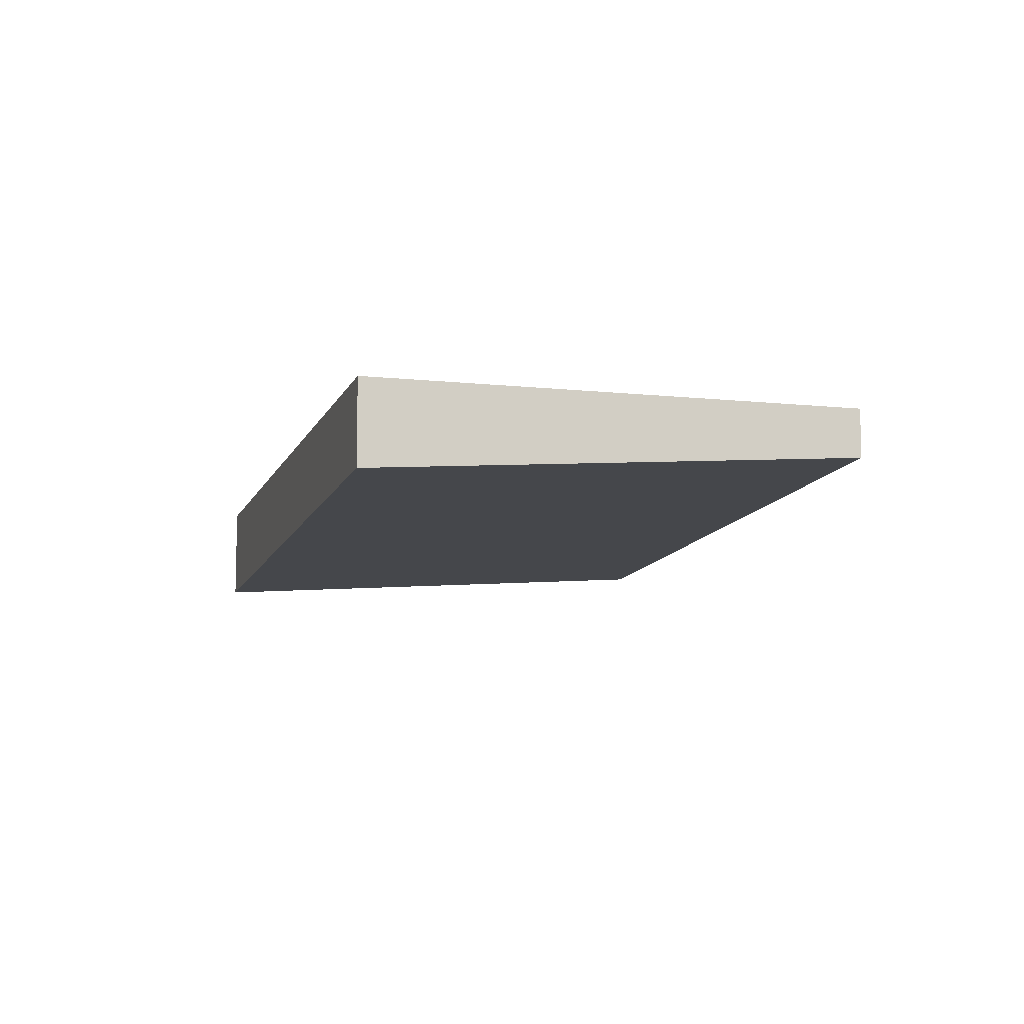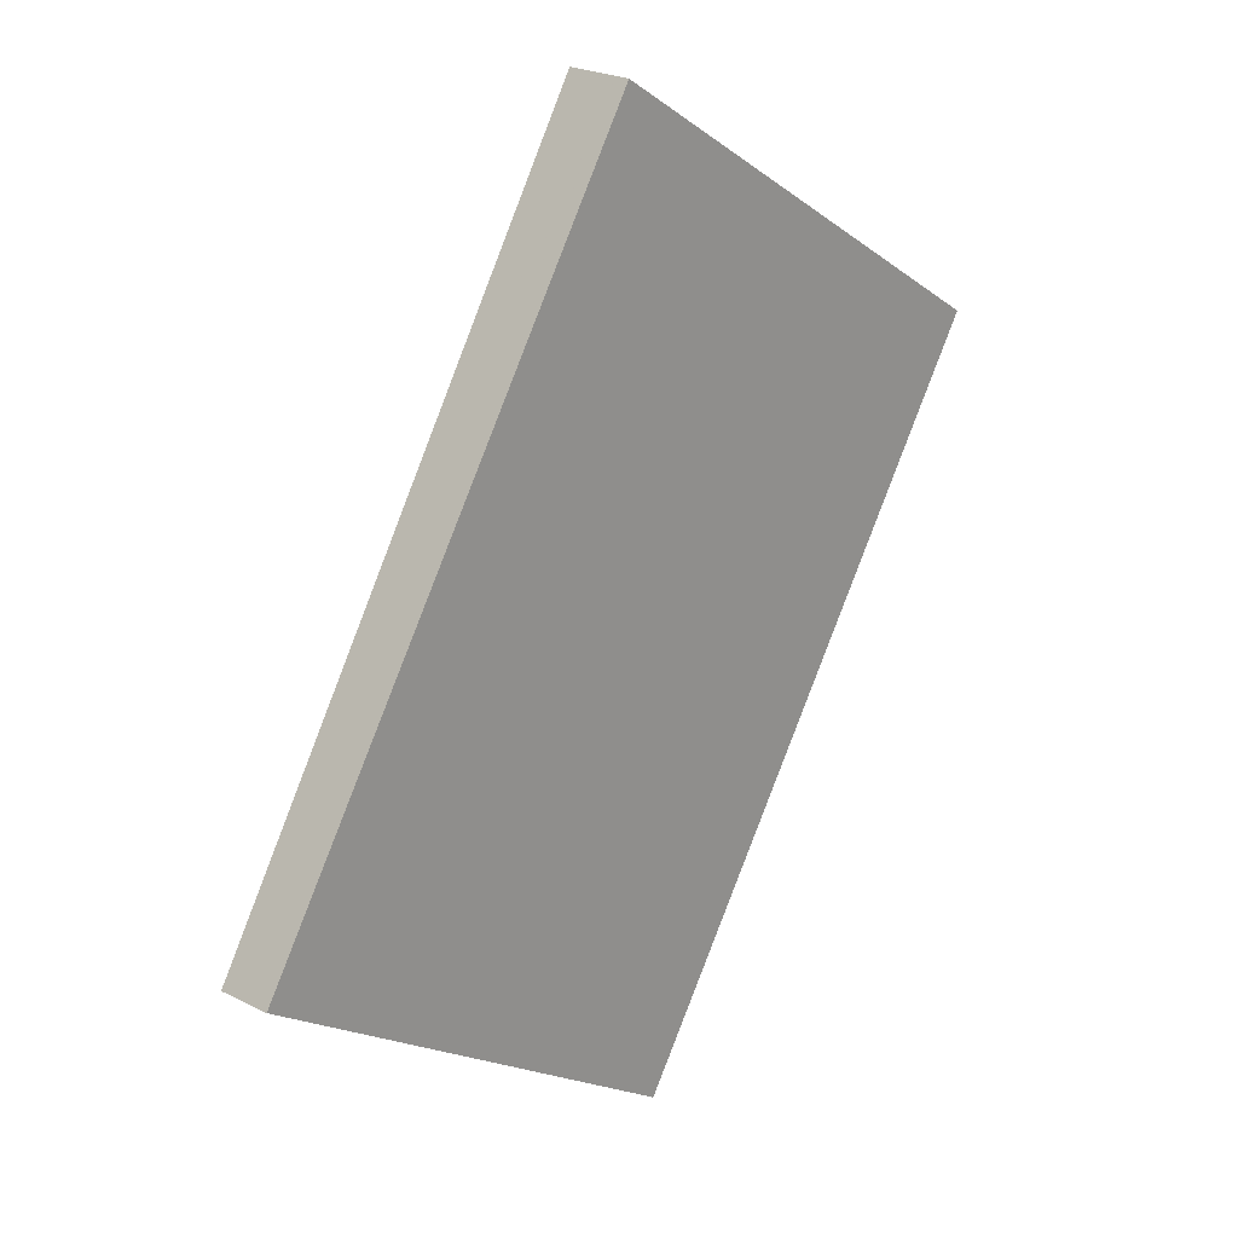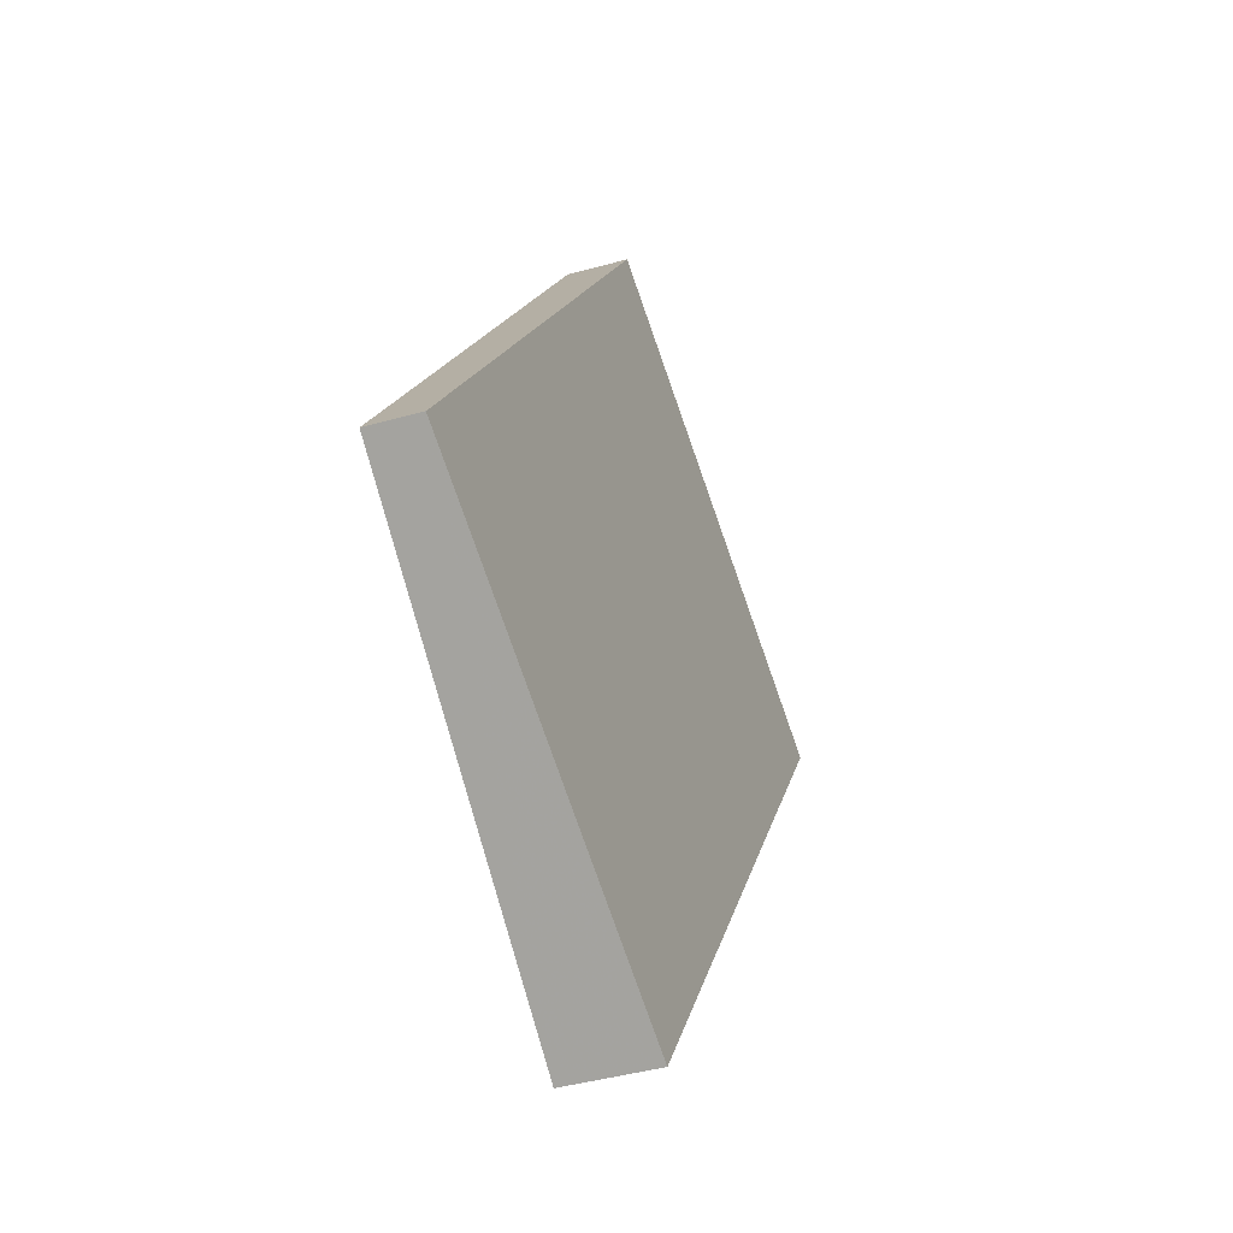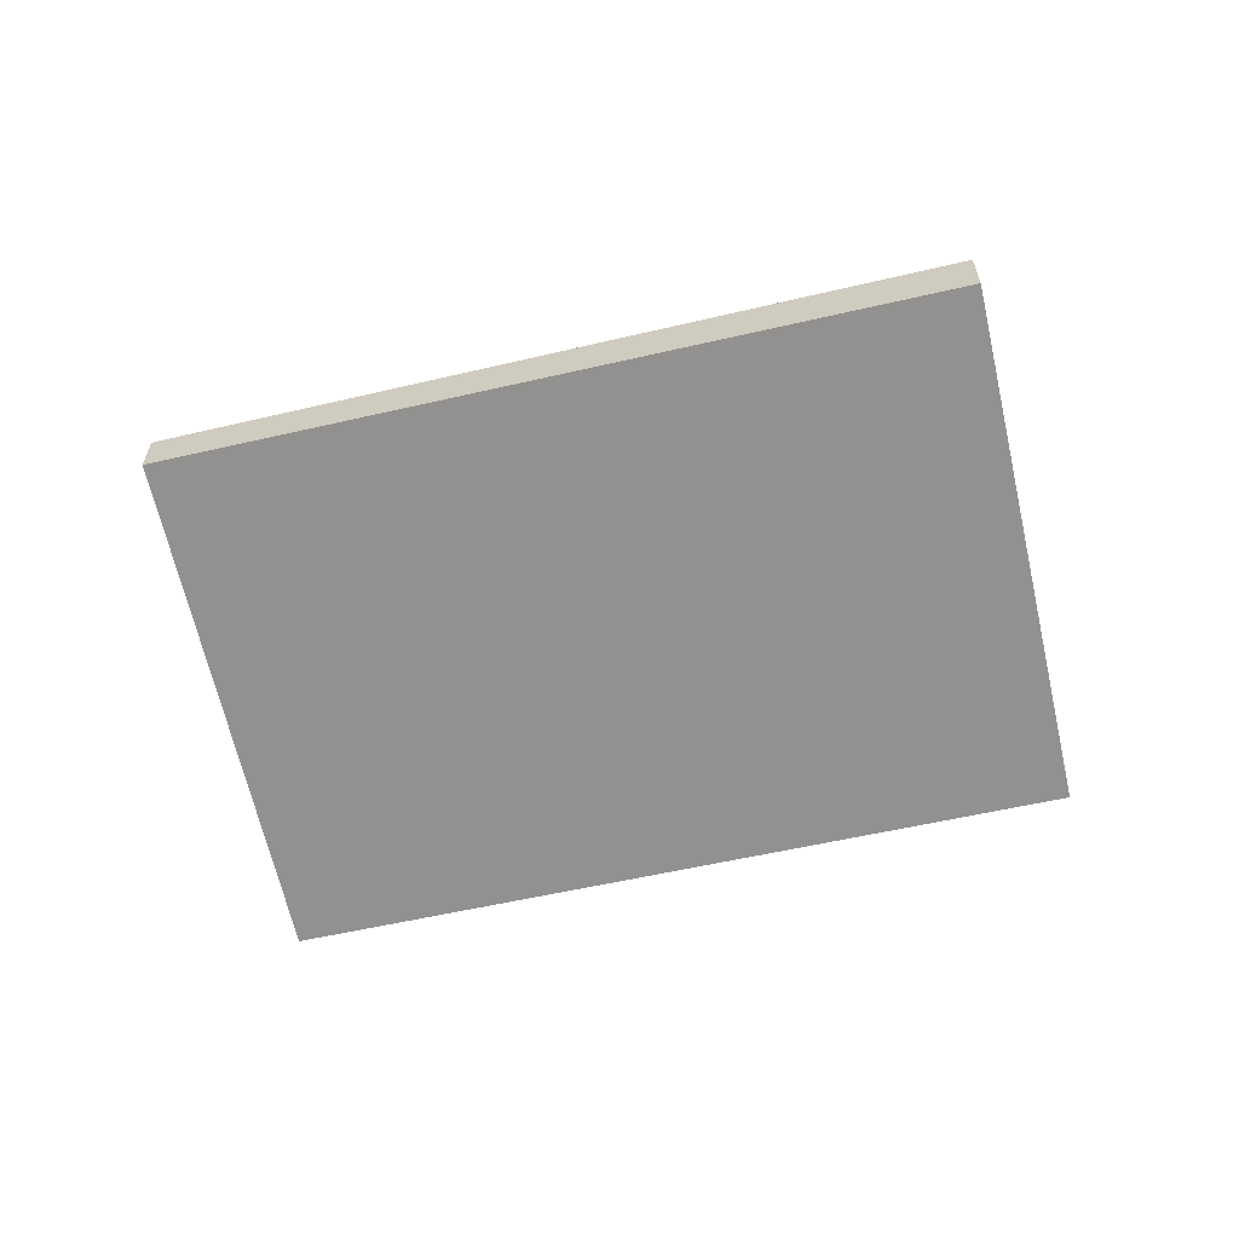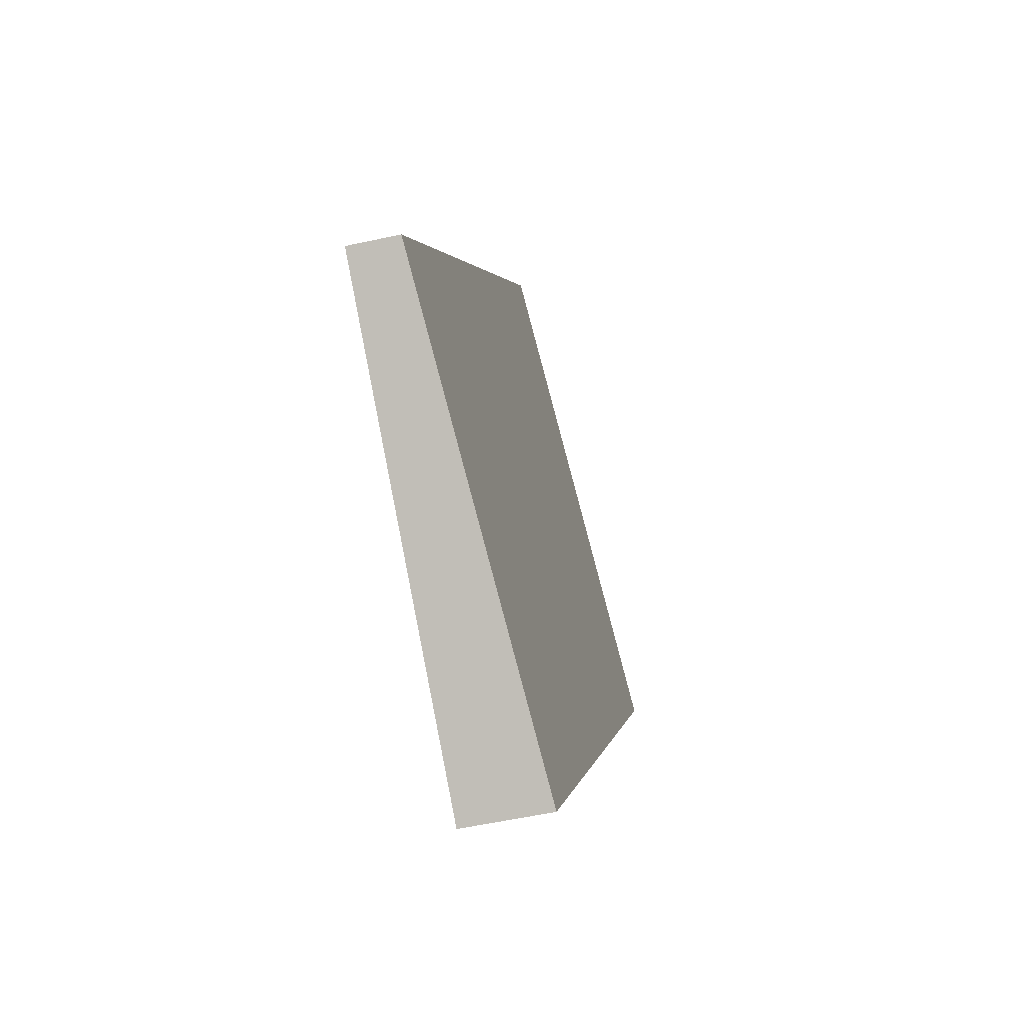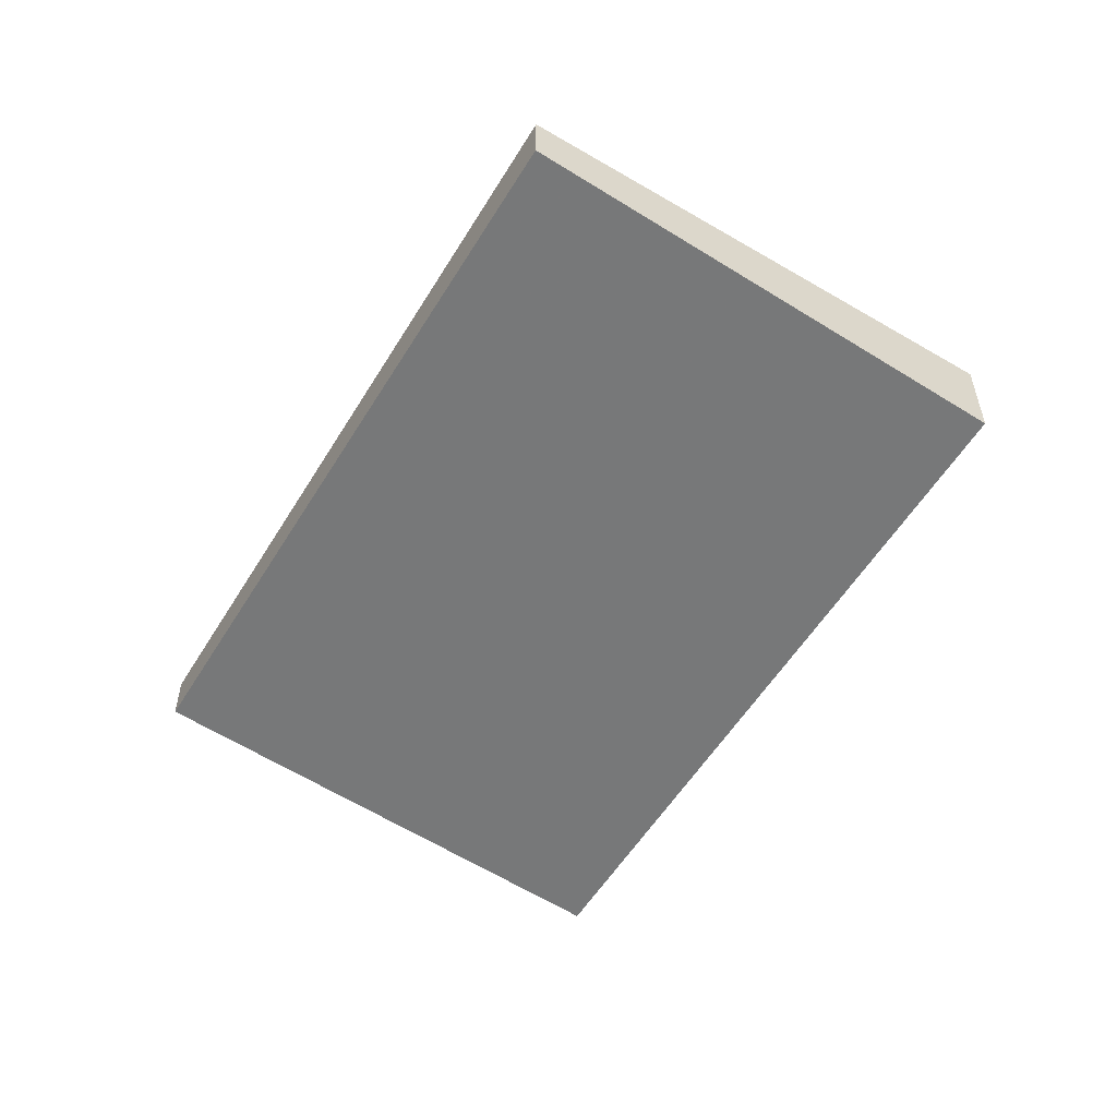
<metadata>
{"format":"obj","ext":"obj","renderer":"f3d","projection":"perspective","resolution":1024,"background":"white","views":[{"elev":-10.4,"azim":18.1,"up":"+Z"},{"elev":24.5,"azim":129.4,"up":"+Y"},{"elev":-43.1,"azim":108.4,"up":"+Y"},{"elev":-62.3,"azim":136.8,"up":"+Z"},{"elev":-55.3,"azim":103.0,"up":"+Y"},{"elev":-56.4,"azim":-177.5,"up":"+Z"}]}
</metadata>
<code>
v -2248 -453.7 -0.1949
v -2249 -454.8 -0.3428
v -2251 -452.3 -0.3828
v -2249 -451.2 -0.2339
v -2249 -454.8 -0.3428
v -2248 -453.7 -0.1949
v -2248 -453.7 2.776e-17
v -2249 -454.8 0
v -2251 -452.3 -0.3828
v -2249 -454.8 -0.3428
v -2249 -454.8 0
v -2251 -452.3 0
v -2249 -451.2 -0.2339
v -2251 -452.3 -0.3828
v -2251 -452.3 0
v -2249 -451.2 -2.776e-17
v -2248 -453.7 -0.1949
v -2249 -451.2 -0.2339
v -2249 -451.2 -2.776e-17
v -2248 -453.7 2.776e-17
v -2248 -453.7 0
v -2249 -454.8 0
v -2251 -452.3 0
v -2249 -451.2 0
f 2 3 4 1
f 6 7 8 5
f 10 11 12 9
f 14 15 16 13
f 18 19 20 17
f 22 23 24 21

</code>
